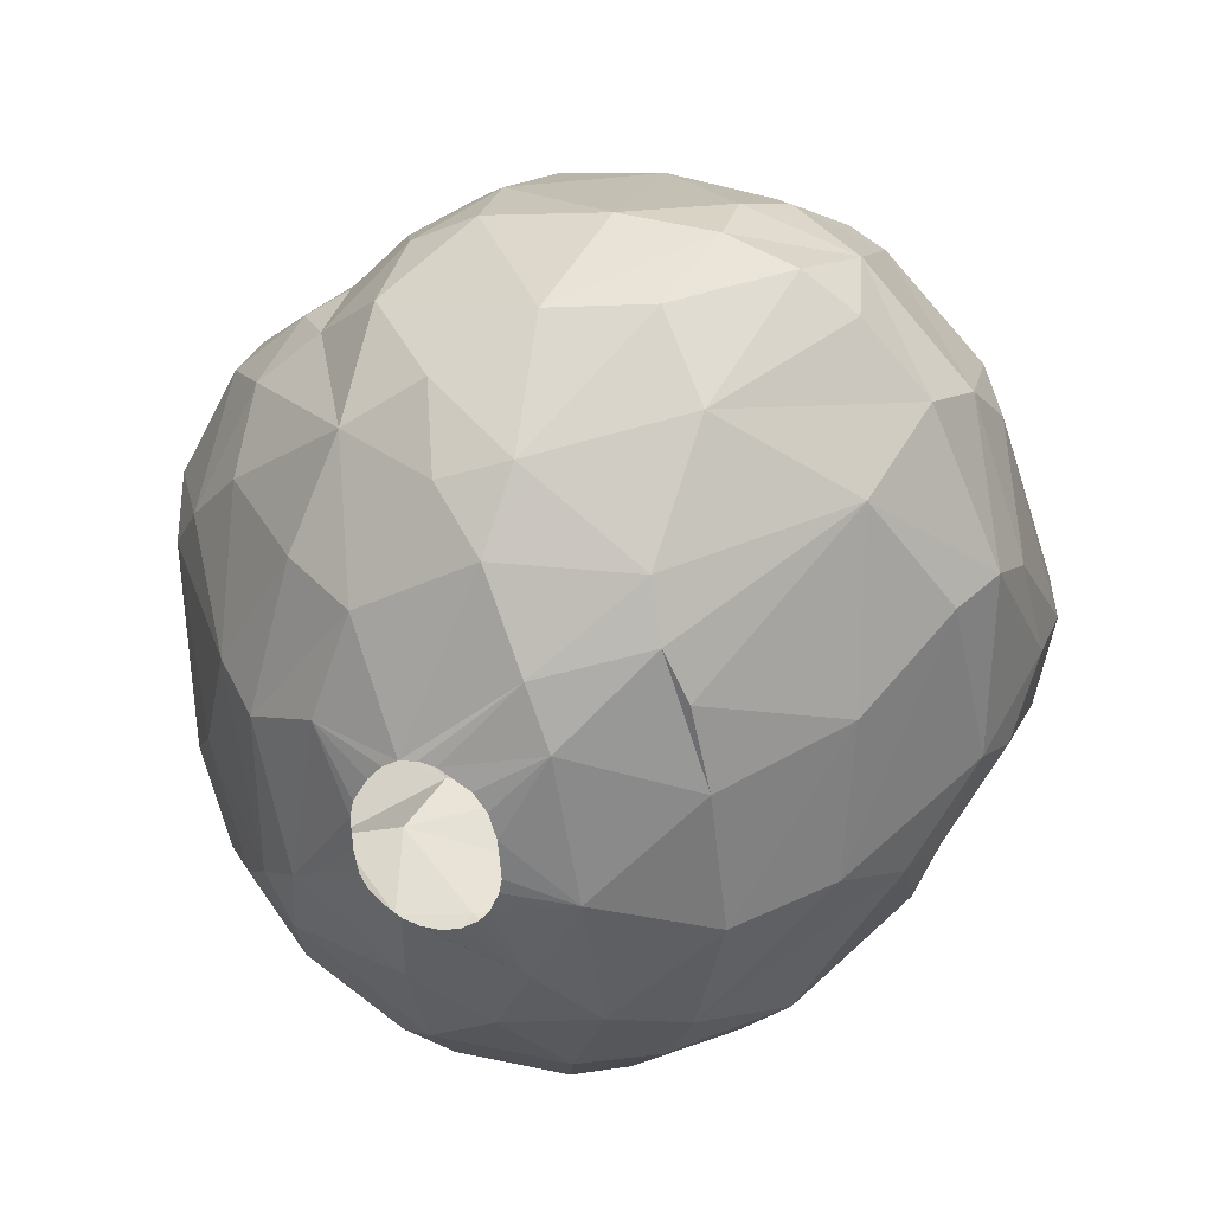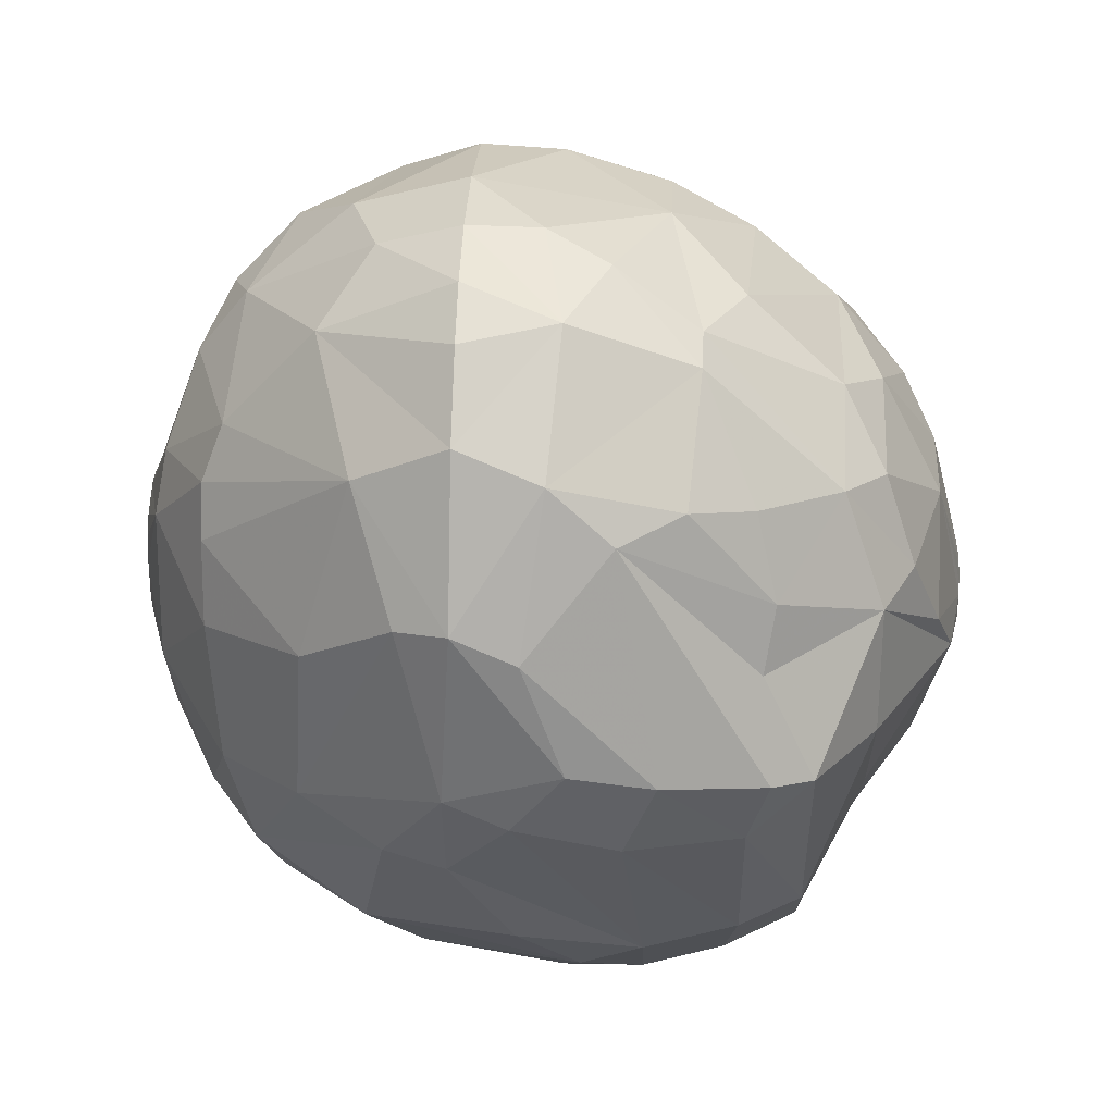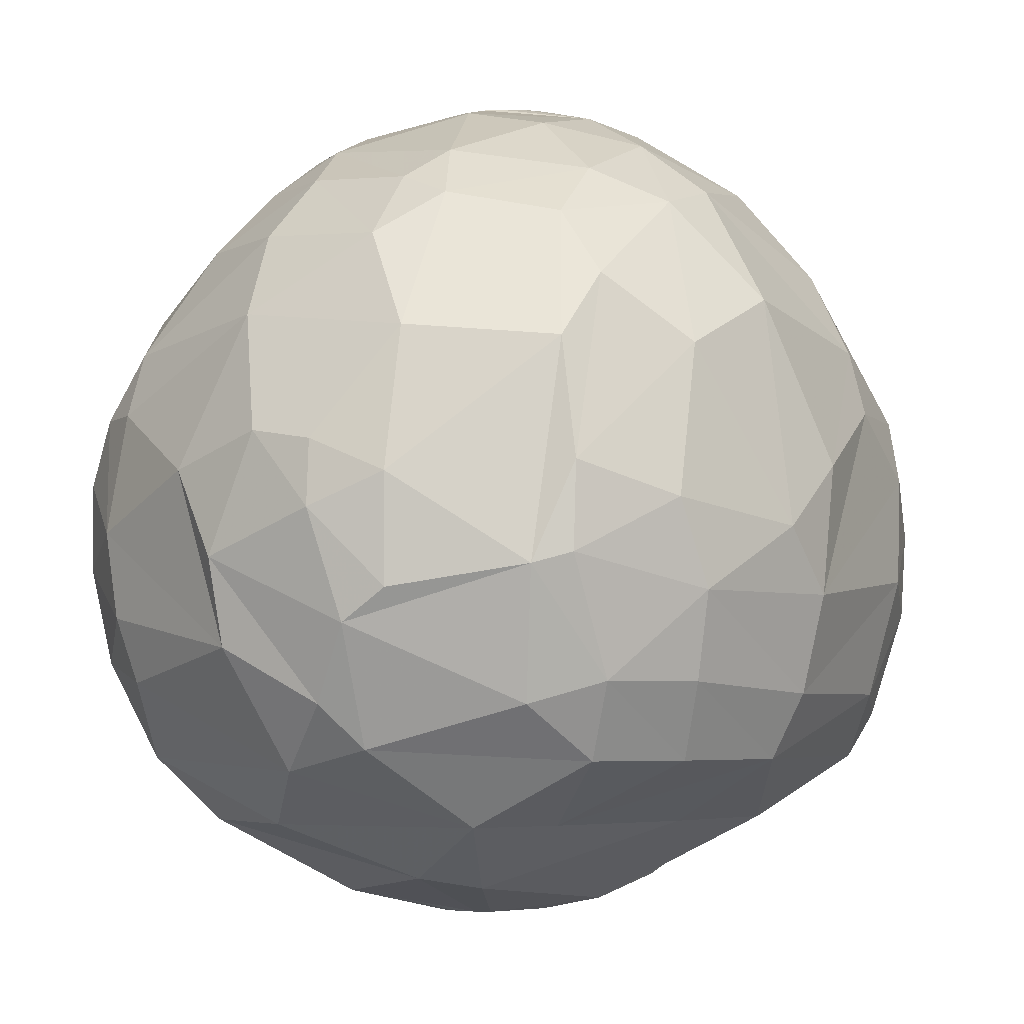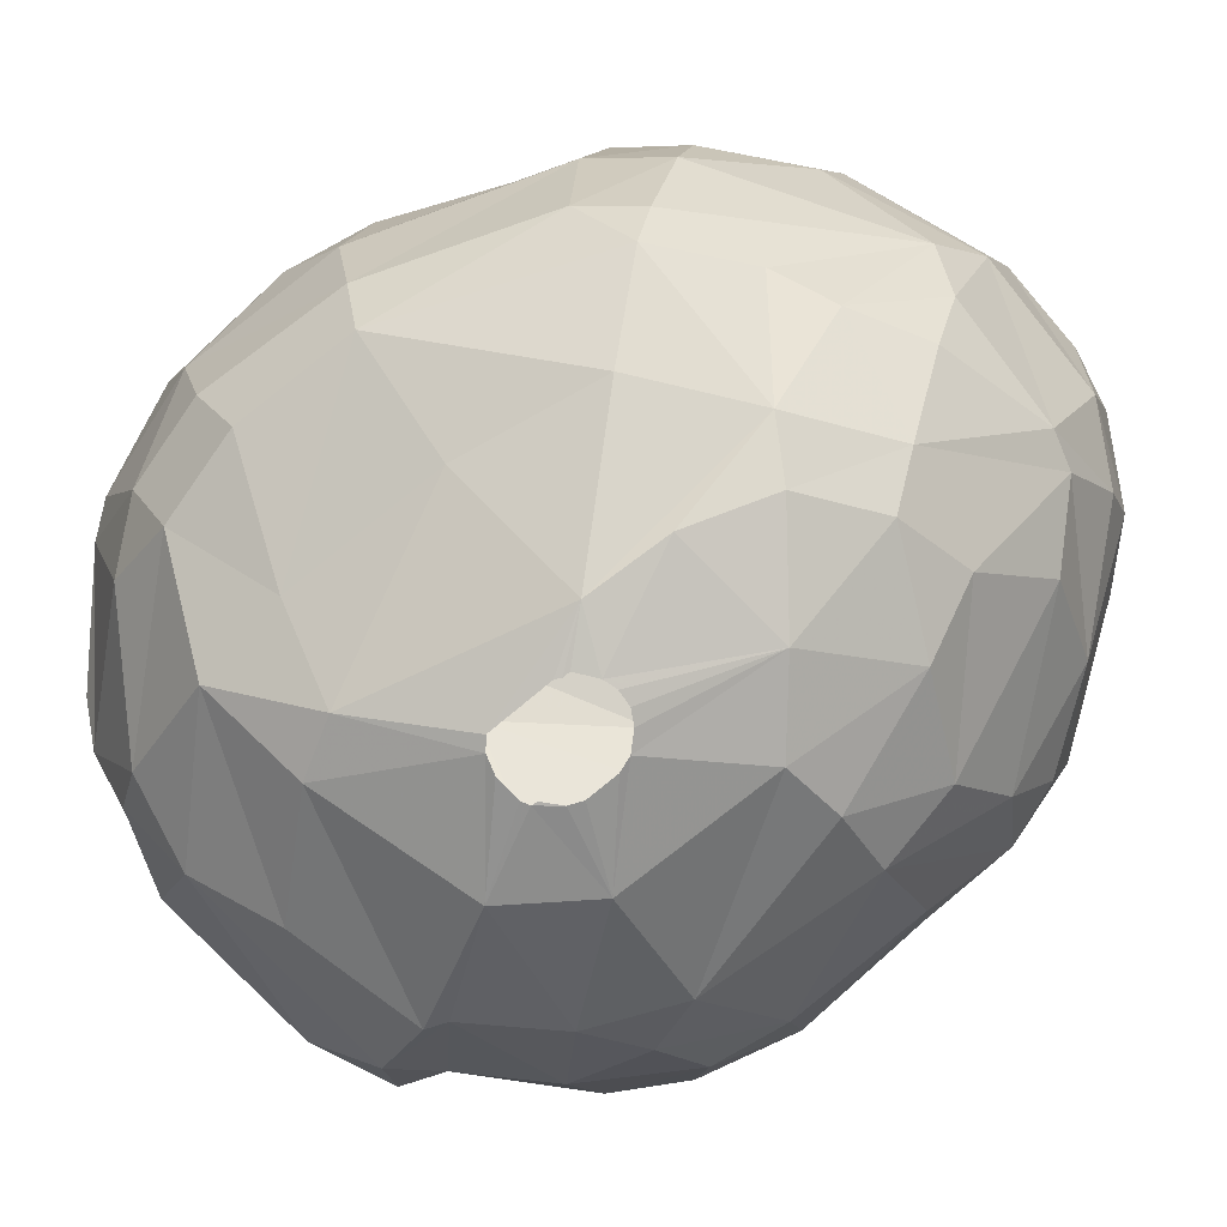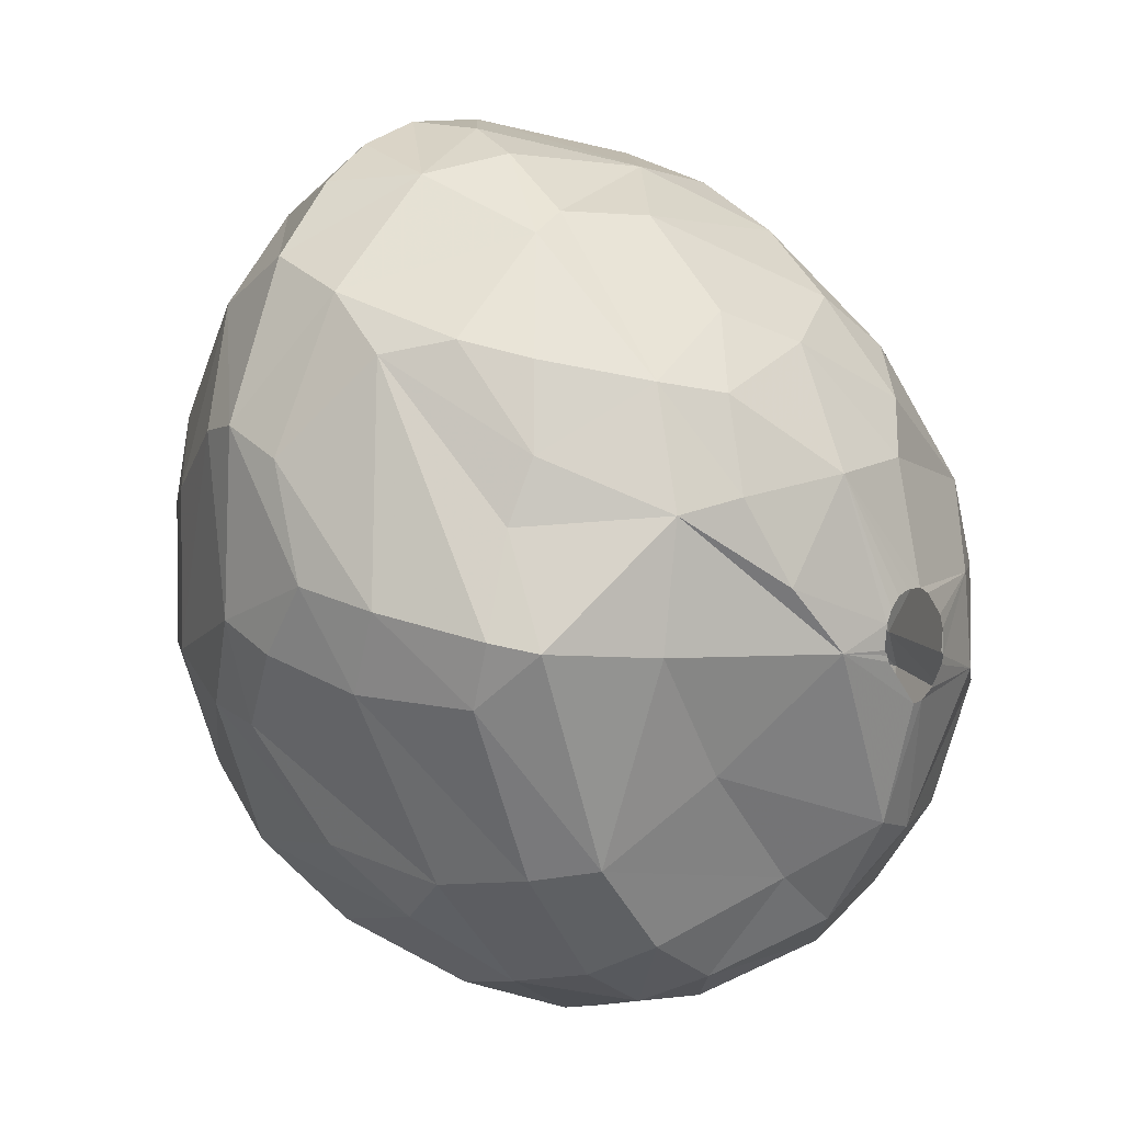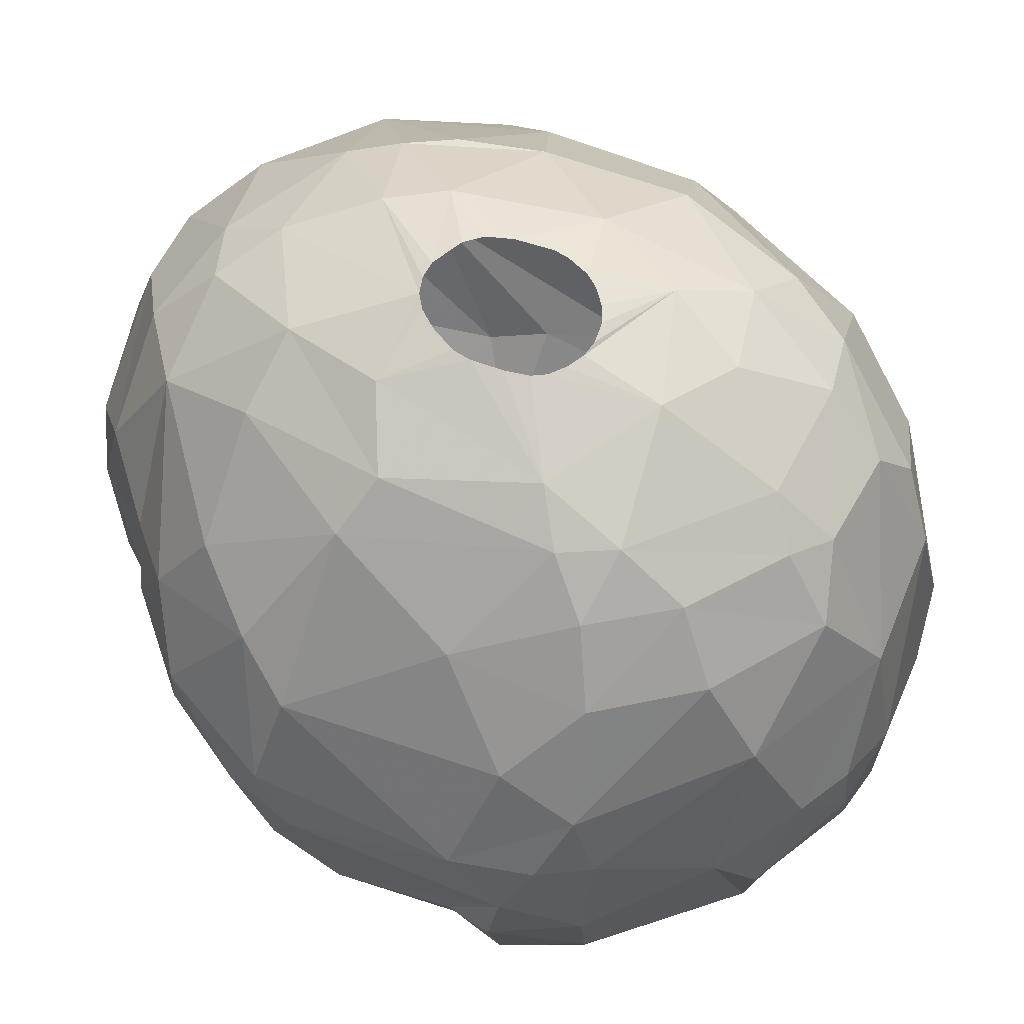
<metadata>
{"format":"obj","ext":"obj","renderer":"f3d","projection":"perspective","resolution":1024,"background":"white","views":[{"elev":32.1,"azim":21.8,"up":"+Y"},{"elev":33.3,"azim":92.6,"up":"+Y"},{"elev":-4.2,"azim":3.2,"up":"+Z"},{"elev":-78.3,"azim":85.3,"up":"+Z"},{"elev":9.5,"azim":128.4,"up":"+Y"},{"elev":62.4,"azim":-67.2,"up":"+Z"}]}
</metadata>
<code>
v 186.5 240.5 285
v 186.5 246.6 287.4
v 186.6 240.2 287.4
v 186.7 241.8 289.2
v 186.8 241.8 285
v 186.9 247.7 289.2
v 186.9 245.5 283.5
v 187.1 240.4 282.3
v 187.1 248.8 287.7
v 187.2 239.4 289.2
v 187.2 247.8 284.1
v 187.4 238 285.9
v 187.6 241.6 282.3
v 187.7 238 283.5
v 188 238 289.2
v 188.1 247.3 291.9
v 188.2 244.5 280.5
v 188.3 238.1 281.7
v 188.3 238.7 291
v 188.4 240.9 292.2
v 188.5 240.1 279.6
v 188.6 247.9 281.4
v 188.7 250.3 284.4
v 188.7 251.2 289.2
v 188.8 251.3 287.7
v 189.2 248.9 292.8
v 189.7 246.5 279
v 189.9 249.8 281.4
v 190 235 287.4
v 190.2 243.2 294.6
v 190.2 241.1 277.8
v 190.3 239.2 294
v 190.3 241.6 278.1
v 190.4 244.6 277.8
v 190.5 252.3 291.3
v 190.9 253.3 289.2
v 191 234 285
v 191 250.8 293.7
v 191.3 234.3 282.6
v 191.4 247.2 277.8
v 191.6 247 296.1
v 191.7 253.2 284.7
v 191.8 240 295.8
v 191.8 253.8 288.3
v 191.8 234.8 291.6
v 192.1 253.7 290.7
v 192.2 236.5 294
v 192.2 233.3 288.3
v 192.4 237.7 277.8
v 192.8 252.8 281.7
v 192.9 241.3 297
v 192.9 255 287.1
v 193 235.2 279.3
v 193 246.3 297.3
v 193.3 237.7 295.8
v 193.7 239.7 297
v 193.8 232.3 286.2
v 193.8 232.5 288
v 193.9 255.1 284.4
v 193.9 250.7 296.4
v 193.9 242.3 275.7
v 194 233.4 281.1
v 194 255.9 289.2
v 194.2 255.4 291.6
v 194.3 242.1 297.9
v 194.3 245.1 275.7
v 194.7 253.6 294.9
v 194.7 251.4 278.4
v 194.7 232.4 283.2
v 195.2 233.8 279.9
v 195.2 247.3 298.2
v 195.3 234.3 293.7
v 195.5 256.7 286.8
v 195.8 255.9 283.8
v 195.9 231.9 287.1
v 195.9 232 284.1
v 195.9 254.6 281.4
v 195.9 257 289.2
v 196 235.7 295.5
v 196.1 250.3 297.6
v 196.2 232.7 291
v 196.2 238 276.3
v 196.3 250.1 276.9
v 196.5 243.1 275.1
v 196.5 245.2 298.8
v 196.5 244.2 298.8
v 196.5 243.9 275.1
v 196.6 242.9 275.1
v 196.6 245.7 298.8
v 196.6 243.3 275.1
v 196.6 243.5 298.8
v 196.7 244.3 275.1
v 196.7 252.8 279
v 196.8 255.1 294.3
v 196.8 243.1 298.8
v 197 246.4 298.8
v 197.1 242.3 275.1
v 197.2 236.6 296.4
v 197.2 234.9 294.9
v 197.2 242.7 298.8
v 197.3 245 275.1
v 197.4 246.9 298.8
v 197.5 240.1 298.2
v 197.6 242.1 275.1
v 197.6 248.7 276
v 197.7 253.4 296.1
v 197.7 242.4 298.8
v 197.8 245.2 275.1
v 197.8 247.2 298.8
v 197.9 235.4 277.8
v 198 238.5 276
v 198 242 275.1
v 198.2 242.3 298.8
v 198.3 247.3 298.8
v 198.4 245.2 275.1
v 198.8 247.3 298.8
v 198.8 242.4 298.8
v 198.8 245.1 275.1
v 198.8 256.4 283.8
v 198.9 256.5 292.5
v 199.2 244.8 275.1
v 199.3 252.1 297
v 199.3 243.4 275.1
v 199.4 242.6 298.8
v 199.4 243.6 275.1
v 199.4 244.4 275.1
v 199.5 232.9 281.1
v 199.5 243.8 275.1
v 199.5 257.7 289.2
v 199.6 254.1 295.5
v 199.7 231.9 284.7
v 199.7 238.8 297.6
v 199.7 251.8 277.8
v 199.8 246.8 298.8
v 199.8 242.9 298.8
v 200.1 237.1 277.8
v 200.1 243.3 298.8
v 200.2 246.3 298.8
v 200.3 248.5 276
v 200.3 234.6 294.3
v 200.4 245.5 298.8
v 200.4 244 298.8
v 200.4 232.7 290.7
v 200.5 244.4 298.8
v 200.7 232.1 285
v 200.8 249.6 297.9
v 200.8 232.1 287.4
v 200.9 241.1 298.2
v 201 236.4 295.8
v 201.1 243.9 275.4
v 201.2 234.2 279.6
v 201.2 255.2 281.7
v 201.4 233.8 292.5
v 201.5 247.9 298.2
v 201.6 233.2 281.7
v 201.7 256.7 291.6
v 201.7 252.8 279
v 202 257.4 287.1
v 202.3 243.7 298.2
v 202.3 257.6 289.2
v 202.4 239.3 297
v 202.6 245.8 276
v 202.8 256.8 285.3
v 203 250.8 277.8
v 203.1 251.9 295.8
v 203.2 236.7 294.9
v 203.4 254.9 293.1
v 203.4 240.6 277.8
v 203.5 233.3 286.5
v 203.6 235.7 279.6
v 203.6 248.2 276.9
v 203.6 255.3 282.9
v 203.6 250.3 296.4
v 203.9 234.4 290.7
v 203.9 234.6 281.7
v 204.2 233.9 284.1
v 204.3 238.6 295.5
v 204.3 248.9 296.4
v 204.3 257 289.2
v 204.5 251.1 279
v 204.6 254.8 282.9
v 204.9 246.5 296.4
v 205.1 256.3 286.5
v 205.2 247.8 277.8
v 205.3 242.3 296.1
v 205.8 244.2 277.8
v 205.8 237 292.2
v 205.9 256 289.2
v 206 238.3 279.6
v 206.5 236 285.9
v 206.6 251.7 281.4
v 206.9 237.9 281.4
v 207.1 252.6 291.9
v 207.3 249.3 280.8
v 207.4 237.5 284.1
v 207.4 242.7 293.7
v 207.5 252.2 283.2
v 207.6 247.4 293.4
v 207.7 238 287.7
v 207.8 254.1 289.2
v 208 247.5 281.1
v 208.2 253.3 286.8
v 208.5 241.6 291.3
v 208.5 244.5 279.6
v 208.6 251.7 285
v 208.9 241.4 289.5
v 209.1 242.9 281.4
v 209.2 249.4 290.7
v 209.2 244.8 280.8
v 209.8 249.7 289.2
v 209.8 244.4 289.5
v 209.9 243 284.7
v 210 249 287.4
v 210.1 243.7 287.7
v 210.2 245.3 283.8
v 210.4 245.8 286.2
g foo
f 149 140 166
f 99 140 149
f 63 44 46
f 78 63 64
f 191 194 180
f 201 184 194
f 204 184 201
f 207 189 204
f 70 151 127
f 62 53 70
f 27 40 34
f 68 83 40
f 93 83 68
f 171 164 180
f 189 168 186
f 21 31 49
f 21 33 31
f 157 164 133
f 184 171 180
f 204 186 184
f 136 168 189
f 53 49 110
f 17 34 33
f 27 34 17
f 28 40 27
f 28 68 40
f 157 133 93
f 194 184 180
f 53 110 70
f 180 164 157
f 170 136 189
f 151 136 170
f 151 110 136
f 70 110 151
f 53 21 49
f 189 186 204
f 152 157 93
f 18 21 53
f 13 33 21
f 17 33 13
f 22 28 27
f 209 204 201
f 209 207 204
f 175 170 189
f 155 151 170
f 18 53 39
f 13 21 8
f 77 93 68
f 192 175 189
f 155 127 151
f 8 21 18
f 22 27 17
f 50 68 28
f 77 152 93
f 7 17 13
f 172 157 152
f 172 180 157
f 181 180 172
f 197 194 191
f 155 170 175
f 69 70 127
f 62 70 69
f 59 68 50
f 59 77 68
f 181 191 180
f 205 194 197
f 205 201 194
f 192 189 207
f 209 201 205
f 39 53 62
f 14 8 18
f 22 17 7
f 23 28 22
f 119 152 77
f 215 209 205
f 212 192 207
f 11 22 7
f 207 209 215
f 195 192 212
f 176 175 192
f 131 127 155
f 69 127 131
f 14 18 39
f 5 13 8
f 11 23 22
f 74 77 59
f 5 7 13
f 74 119 77
f 197 191 181
f 212 207 215
f 176 192 195
f 155 175 176
f 76 69 131
f 37 62 69
f 37 39 62
f 23 50 28
f 42 59 50
f 145 155 176
f 131 155 145
f 119 172 152
f 163 172 119
f 163 181 172
f 1 8 14
f 57 69 76
f 57 37 69
f 12 14 39
f 1 5 8
f 42 50 23
f 52 59 42
f 202 197 181
f 205 197 202
f 190 176 195
f 12 1 14
f 212 215 216
f 12 39 29
f 73 119 74
f 163 119 158
f 183 181 163
f 202 181 183
f 145 176 169
f 29 39 37
f 73 74 59
f 3 7 5
f 2 7 3
f 2 11 7
f 9 11 2
f 9 23 11
f 25 23 9
f 213 215 205
f 195 212 214
f 169 176 190
f 3 5 1
f 73 59 52
f 129 119 73
f 129 158 119
f 216 215 213
f 147 145 169
f 147 131 145
f 3 1 12
f 158 183 163
f 214 212 216
f 190 195 199
f 75 76 131
f 75 57 76
f 25 42 23
f 44 52 42
f 213 205 202
f 58 57 75
f 15 12 29
f 200 202 183
f 48 37 57
f 29 37 48
f 188 200 183
f 147 169 174
f 58 48 57
f 4 2 3
f 36 42 25
f 44 42 36
f 63 73 52
f 129 73 78
f 210 216 213
f 206 195 214
f 199 195 206
f 143 131 147
f 143 75 131
f 10 12 15
f 3 12 10
f 210 213 202
f 174 169 190
f 63 52 44
f 183 158 160
f 210 202 200
f 211 214 216
f 187 190 199
f 174 190 187
f 81 75 143
f 45 15 29
f 6 2 4
f 6 9 2
f 24 9 6
f 25 9 24
f 78 73 63
f 160 158 129
f 179 183 160
f 179 188 183
f 45 29 48
f 10 4 3
f 211 216 210
f 58 75 81
f 24 36 25
f 46 44 36
f 211 206 214
f 35 36 24
f 203 206 211
f 153 147 174
f 143 147 153
f 19 10 15
f 193 210 200
f 208 211 210
f 26 24 6
f 120 129 78
f 120 160 129
f 156 160 120
f 167 188 179
f 167 200 188
f 208 210 193
f 19 15 45
f 4 10 19
f 64 63 46
f 203 199 206
f 187 199 203
f 81 48 58
f 45 48 81
f 179 160 156
f 16 26 6
f 35 24 26
f 35 46 36
f 193 200 167
f 20 4 19
f 16 6 4
f 120 78 64
f 167 179 156
f 196 211 208
f 196 203 211
f 16 4 20
f 198 196 208
f 20 19 32
f 38 35 26
f 67 46 35
f 64 46 67
f 198 208 193
f 140 143 153
f 140 81 143
f 99 81 140
f 72 81 99
f 72 45 81
f 47 45 72
f 19 45 47
f 16 20 30
f 120 64 94
f 167 156 130
f 30 20 32
f 41 26 16
f 94 64 67
f 130 156 120
f 177 187 203
f 166 187 177
f 166 174 187
f 166 153 174
f 140 153 166
f 32 19 47
f 165 193 167
f 173 193 165
f 41 16 30
f 67 35 38
f 94 130 120
f 177 203 196
f 30 32 43
f 38 26 41
f 178 193 173
f 178 198 193
f 185 198 182
f 185 196 198
f 165 167 130
f 178 182 198
f 79 72 99
f 55 72 79
f 55 47 72
f 55 32 47
f 60 38 41
f 61 97 104
f 61 88 97
f 84 88 61
f 84 87 90
f 66 87 84
f 66 92 87
f 66 101 92
f 108 101 66
f 139 115 108
f 139 118 115
f 139 121 118
f 126 121 139
f 150 128 126
f 150 125 128
f 150 123 125
f 150 112 123
f 82 61 104
f 61 66 84
f 105 108 66
f 105 139 108
f 162 126 139
f 162 150 126
f 111 112 150
f 104 112 111
f 82 104 111
f 40 105 66
f 83 105 40
f 133 139 105
f 171 162 139
f 133 105 83
f 164 171 139
f 184 150 162
f 186 150 184
f 168 111 150
f 136 111 168
f 31 61 82
f 34 66 61
f 40 66 34
f 133 164 139
f 171 184 162
f 168 150 186
f 31 82 49
f 93 133 83
f 110 111 136
f 110 82 111
f 31 33 61
f 34 61 33
f 49 82 110
f 95 65 103
f 91 65 95
f 86 65 91
f 85 65 86
f 85 71 65
f 89 71 85
f 96 71 89
f 102 71 96
f 102 109 71
f 114 146 109
f 116 146 114
f 116 154 146
f 134 154 116
f 138 154 134
f 141 154 138
f 141 159 154
f 144 159 141
f 142 159 144
f 137 159 142
f 137 148 159
f 135 148 137
f 124 148 135
f 117 148 124
f 113 148 117
f 113 107 148
f 100 103 107
f 95 103 100
f 146 122 109
f 107 103 148
f 109 80 71
f 109 122 80
f 159 182 154
f 159 185 182
f 148 161 159
f 103 132 148
f 65 56 103
f 65 51 56
f 71 54 65
f 71 80 54
f 154 173 146
f 159 161 185
f 148 132 161
f 103 98 132
f 103 56 98
f 54 51 65
f 122 106 80
f 182 173 154
f 182 178 173
f 54 60 41
f 80 60 54
f 132 98 149
f 51 43 56
f 122 165 130
f 146 165 122
f 146 173 165
f 56 43 55
f 51 30 43
f 54 41 51
f 80 67 60
f 80 106 67
f 161 177 185
f 132 149 161
f 56 79 98
f 55 79 56
f 122 130 106
f 98 79 99
f 41 30 51
f 149 166 161
f 98 99 149
f 43 32 55
f 60 67 38
f 106 94 67
f 106 130 94
f 185 177 196
f 161 166 177
g

</code>
